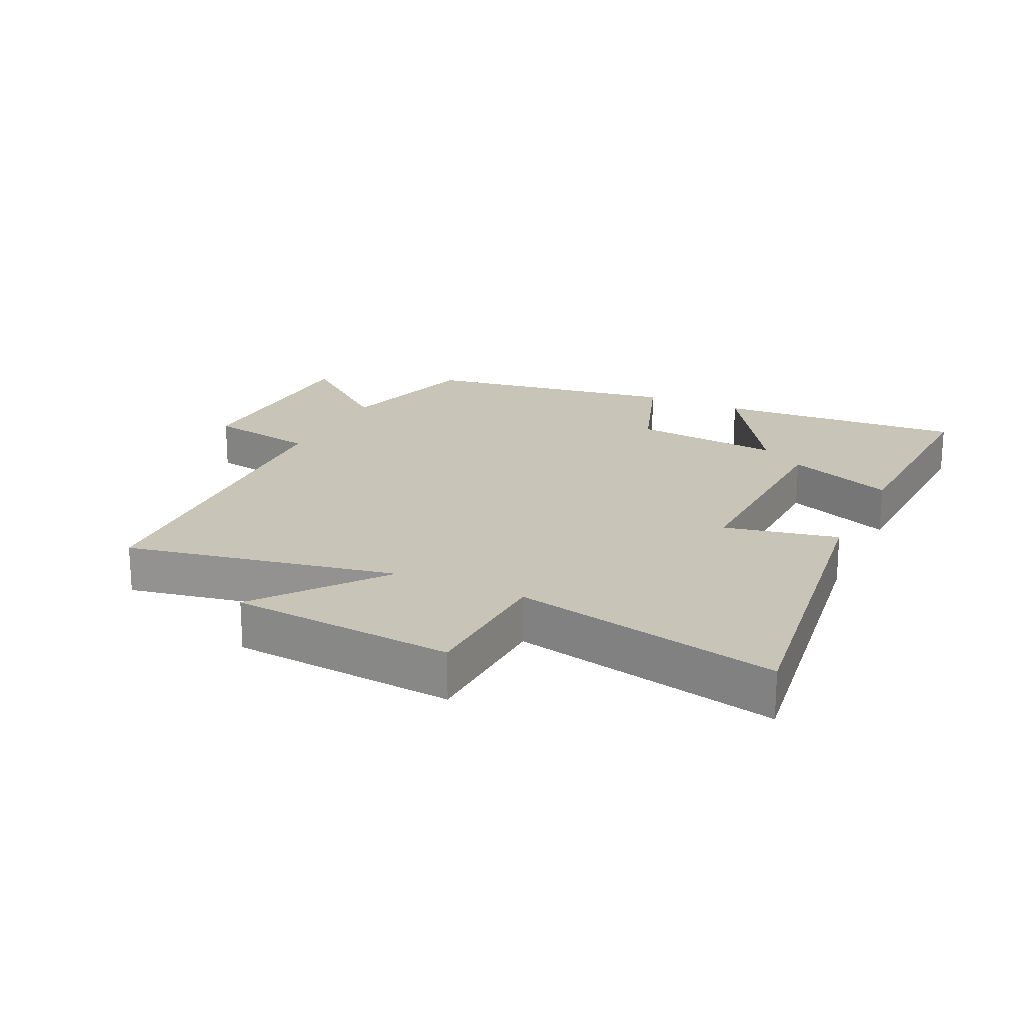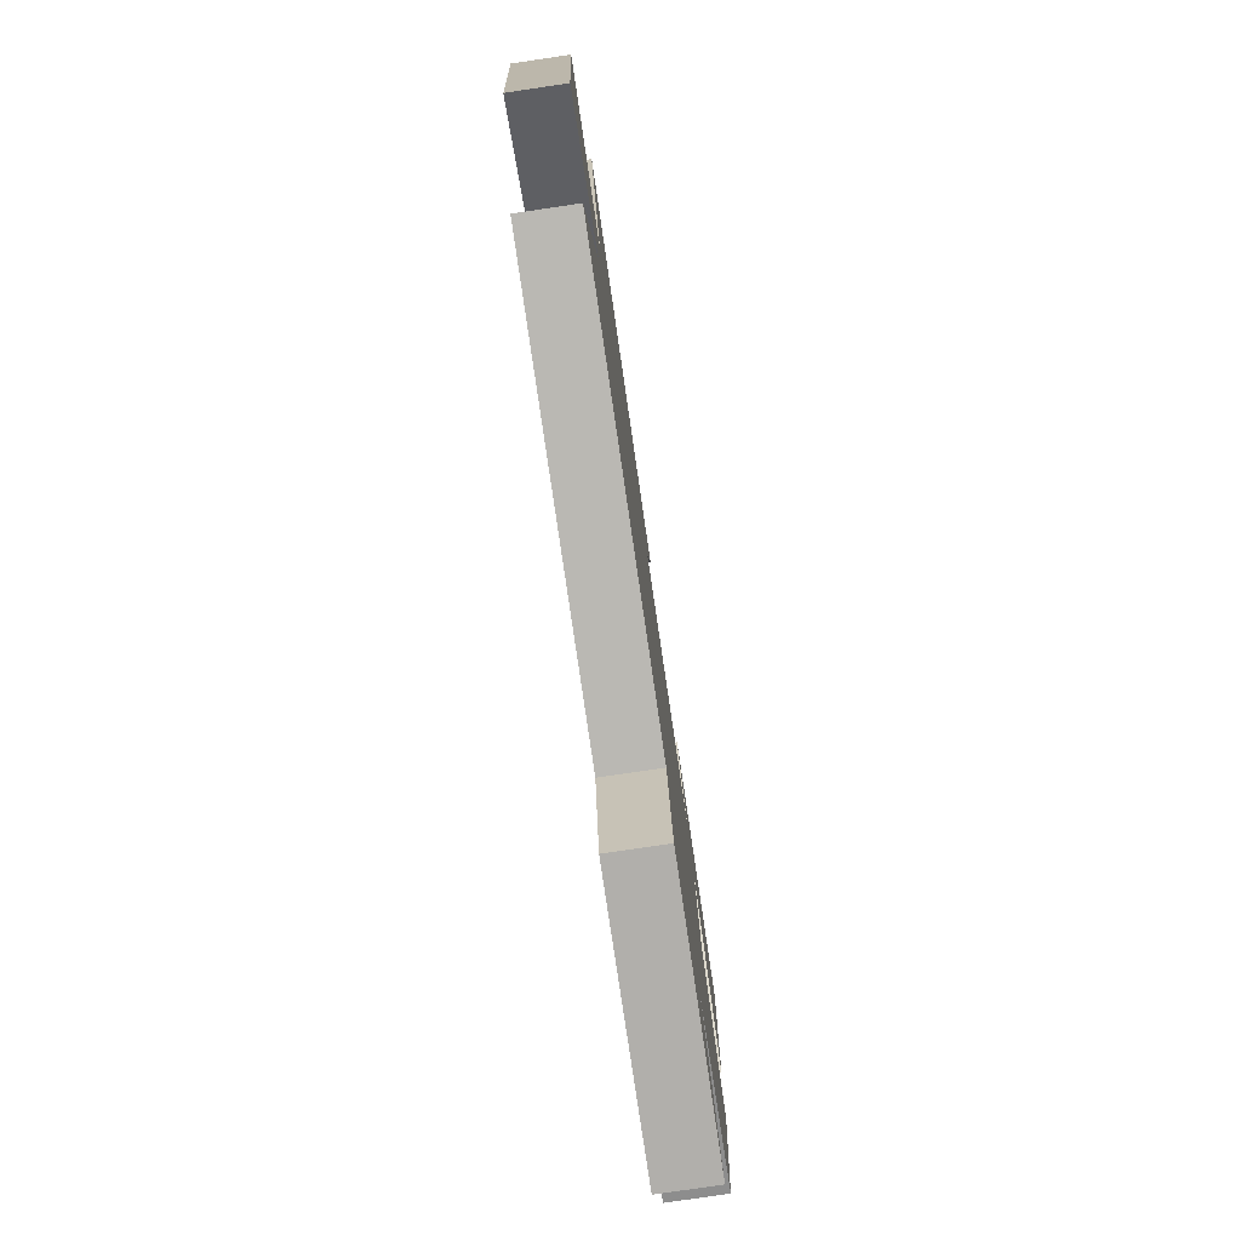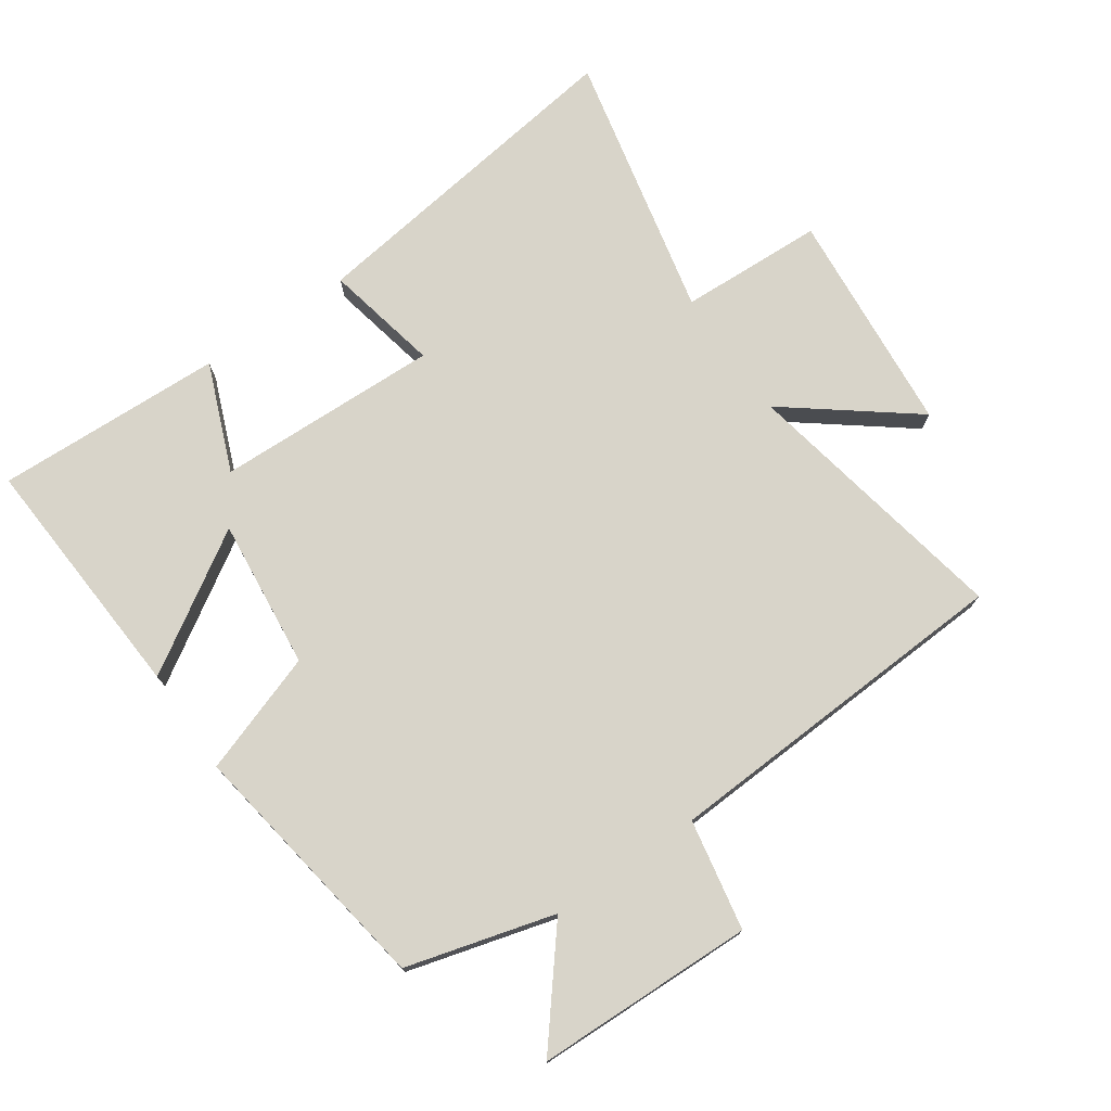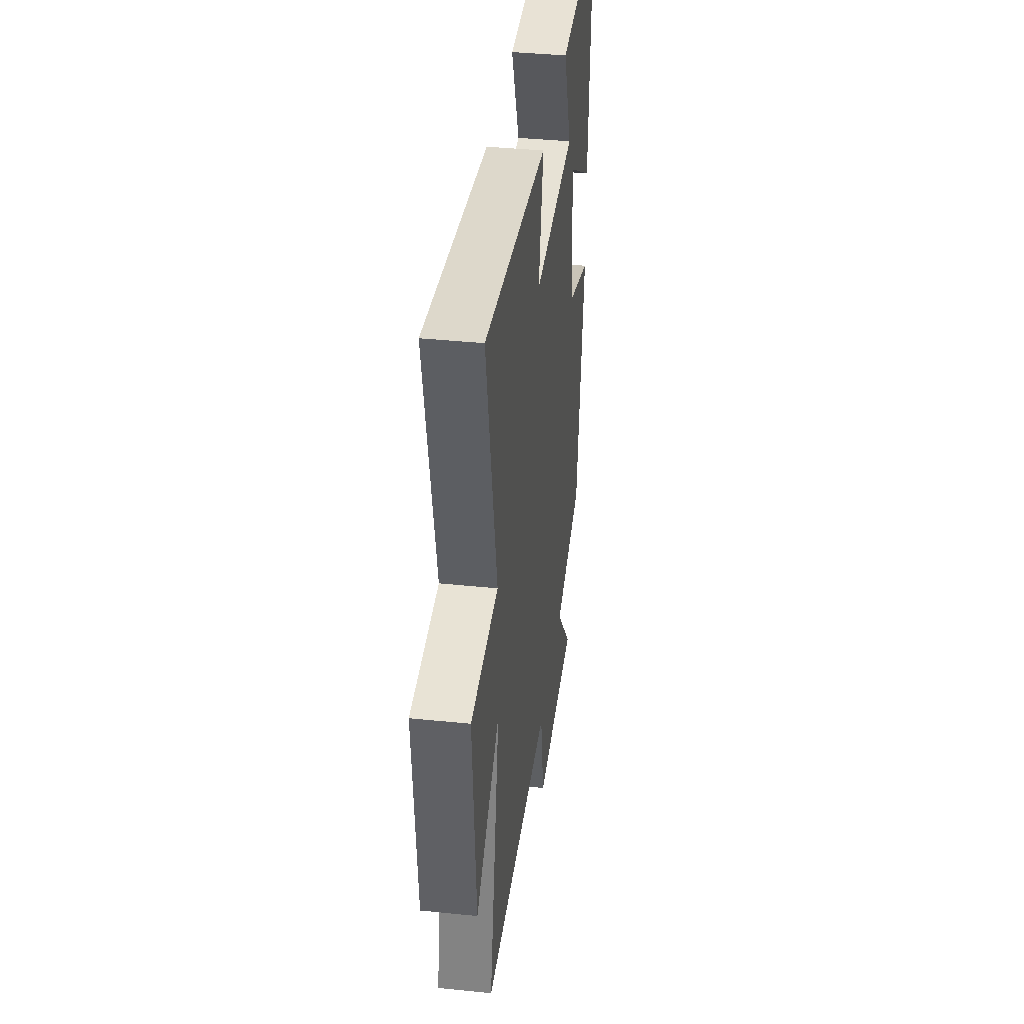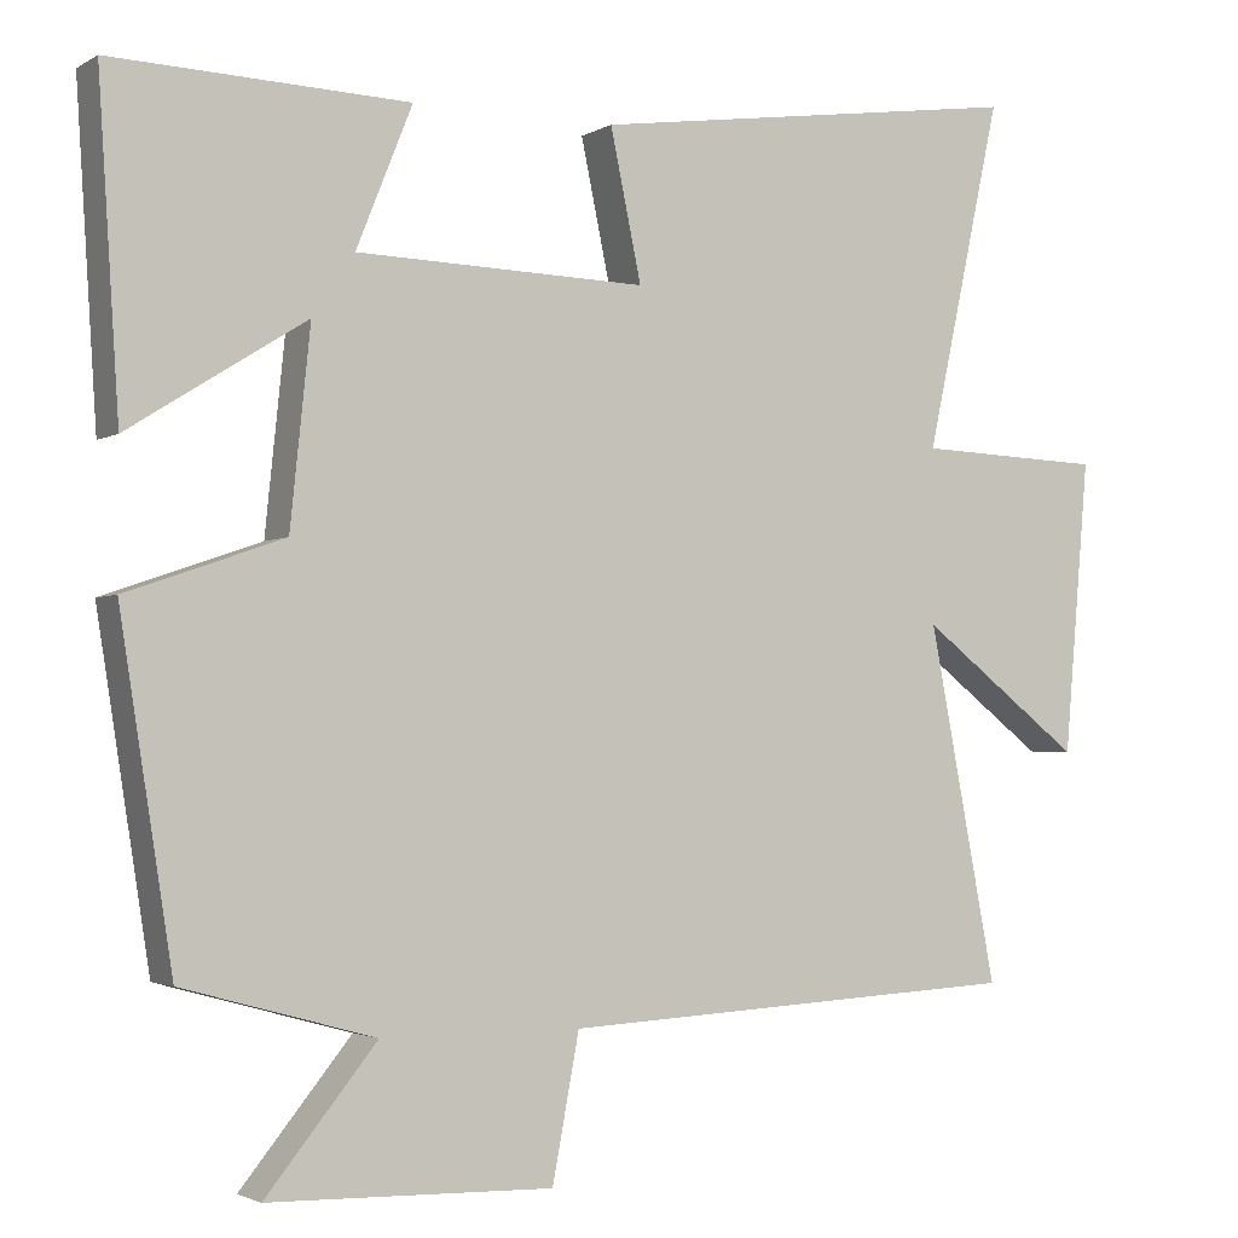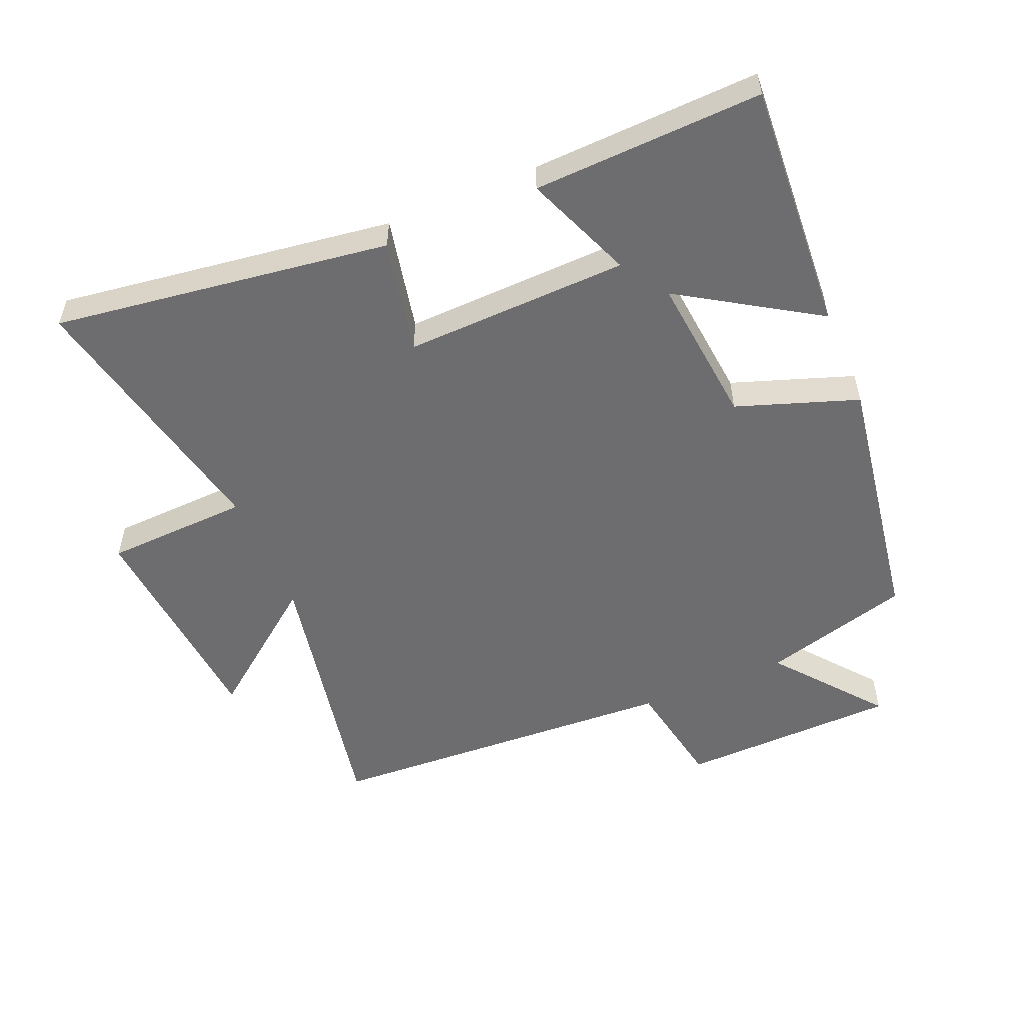
<metadata>
{"format":"obj","ext":"obj","renderer":"f3d","projection":"perspective","resolution":1024,"background":"white","views":[{"elev":20.1,"azim":-64.6,"up":"+Y"},{"elev":-79.6,"azim":-81.6,"up":"+Z"},{"elev":75.0,"azim":145.4,"up":"+Y"},{"elev":38.8,"azim":-82.6,"up":"+Z"},{"elev":-2.5,"azim":151.5,"up":"+Z"},{"elev":-54.1,"azim":22.9,"up":"+Y"}]}
</metadata>
<code>
v -0.59 0.07 0.573
v -0.07 0.07 0.5
v -0.107 0.07 0.323
v 0.239 0.07 0.333
v 0.172 0.07 0.5
v 0.525 0.07 0.513
v 0.5 0.07 0.126
v 0.289 0.07 0.259
v 0.313 0.07 0.027
v 0.5 0.07 -0.038
v 0.437 0.07 -0.437
v 0.208 0.07 -0.5
v 0.34 0.07 -0.663
v 0.002 0.07 -0.671
v -0.03 0.07 -0.5
v -0.581 0.07 -0.47
v -0.5 0.07 -0.049
v -0.693 0.07 -0.198
v -0.723 0.07 0.15
v -0.5 0.07 0.159
v -0.59 0 0.573
v -0.07 0 0.5
v -0.107 0 0.323
v 0.239 0 0.333
v 0.172 0 0.5
v 0.525 0 0.513
v 0.5 0 0.126
v 0.289 0 0.259
v 0.313 0 0.027
v 0.5 0 -0.038
v 0.437 0 -0.437
v 0.208 0 -0.5
v 0.34 0 -0.663
v 0.002 0 -0.671
v -0.03 0 -0.5
v -0.581 0 -0.47
v -0.5 0 -0.049
v -0.693 0 -0.198
v -0.723 0 0.15
v -0.5 0 0.159
f 17 18 19 20
f 15 16 17
f 15 17 20
f 12 13 14 15
f 12 15 20
f 11 12 20
f 10 11 20
f 9 10 20
f 8 9 20
f 6 7 8
f 5 6 8
f 4 5 8
f 3 4 8 20
f 1 2 3 20
f 40 39 38 37
f 37 36 35
f 40 37 35
f 35 34 33 32
f 40 35 32
f 40 32 31
f 40 31 30
f 40 30 29
f 40 29 28
f 28 27 26
f 28 26 25
f 28 25 24
f 40 28 24 23
f 40 23 22 21
f 1 21 22 2
f 2 22 23 3
f 3 23 24 4
f 4 24 25 5
f 5 25 26 6
f 6 26 27 7
f 7 27 28 8
f 8 28 29 9
f 9 29 30 10
f 10 30 31 11
f 11 31 32 12
f 12 32 33 13
f 13 33 34 14
f 14 34 35 15
f 15 35 36 16
f 16 36 37 17
f 17 37 38 18
f 18 38 39 19
f 19 39 40 20
f 20 40 21 1

</code>
